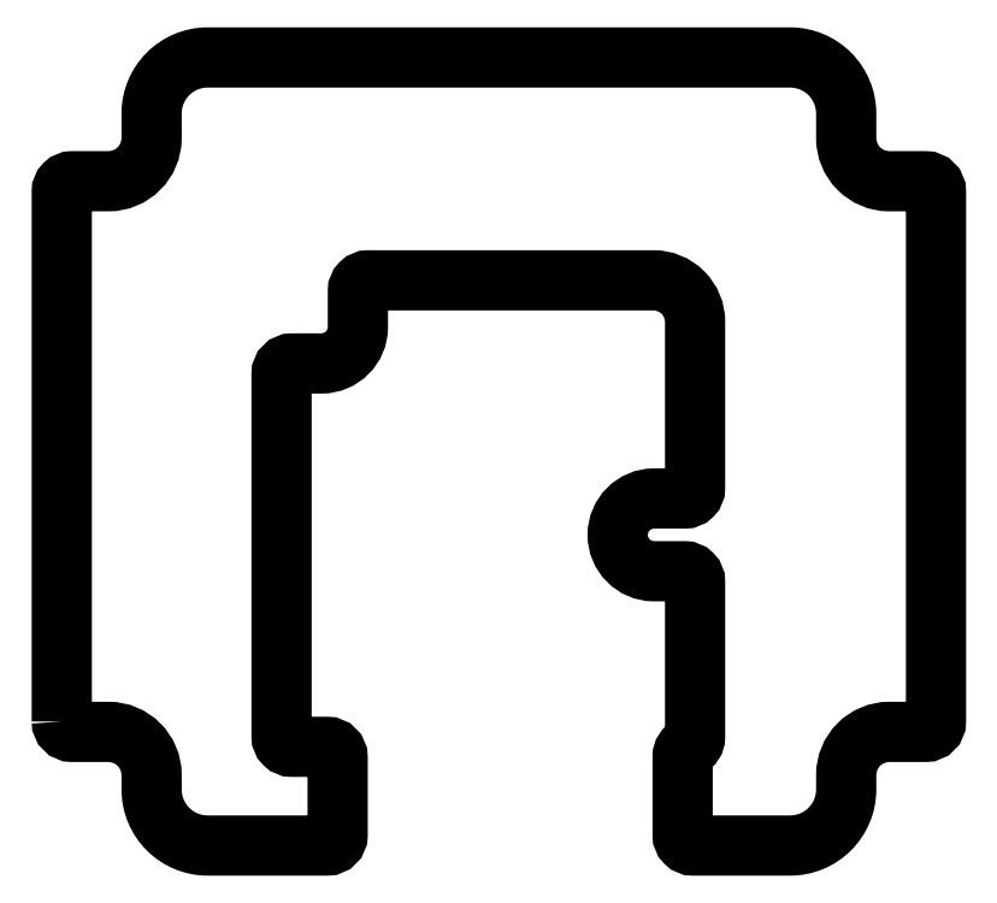
<metadata>
{"format":"dxf","ext":"dxf","renderer":"ezdxf+matplotlib","layout":"modelspace","background":"white","min_lineweight":24,"dpi":150}
</metadata>
<code>
0
SECTION
2
ENTITIES
0
LWPOLYLINE
8
0
90
49
70
1
43
0
10
-21.03
20
-12.99
42
0.4142
10
-20.53
20
-13.49
10
-18.78
20
-13.49
42
-0.4142
10
-16.71
20
-15.57
10
-16.71
20
-16.26
42
0.4142
10
-14.01
20
-18.96
10
-8.259
20
-18.96
42
0.4142
10
-7.759
20
-18.46
10
-7.759
20
-14.71
42
0.4142
10
-8.259
20
-14.21
10
-9.959
20
-14.21
42
-0.4142
10
-10.46
20
-13.71
10
-10.46
20
3.737
42
-0.4142
10
-9.959
20
4.237
10
-8.534
20
4.237
42
0.4142
10
-6.784
20
5.987
10
-6.784
20
7.737
42
-0.4142
10
-6.284
20
8.237
10
7.441
20
8.237
42
-0.4142
10
9.441
20
6.237
10
9.441
20
-1.763
42
-0.4142
10
8.941
20
-2.263
10
7.466
20
-2.263
42
1
10
7.466
20
-5.763
10
8.941
20
-5.763
42
-0.4142
10
9.441
20
-6.263
10
9.441
20
-13.75
42
-0.2982
10
9.141
20
-14.21
42
0.2982
10
8.841
20
-14.67
10
8.841
20
-18.46
42
0.4142
10
9.341
20
-18.96
10
14.01
20
-18.96
42
0.4142
10
16.71
20
-16.26
10
16.71
20
-15.57
42
-0.4142
10
18.78
20
-13.49
10
20.53
20
-13.49
42
0.4142
10
21.03
20
-12.99
10
21.03
20
12.51
42
0.4142
10
20.53
20
13.01
10
18.78
20
13.01
42
-0.4142
10
16.71
20
15.08
10
16.71
20
16.26
42
0.4142
10
14.01
20
18.96
10
-14.01
20
18.96
42
0.4142
10
-16.71
20
16.26
10
-16.71
20
15.08
42
-0.4142
10
-18.78
20
13.01
10
-20.53
20
13.01
42
0.4142
10
-21.03
20
12.51
0
ENDSEC
0
EOF

</code>
